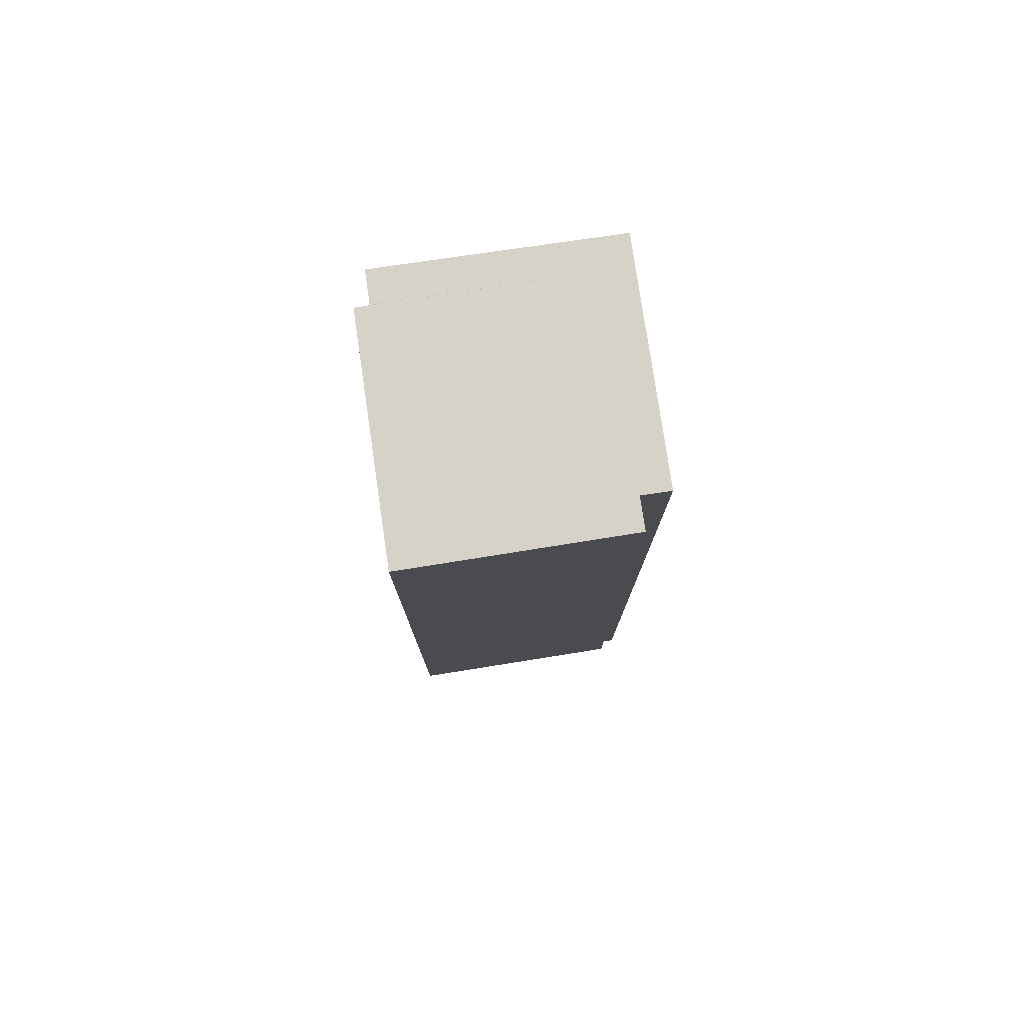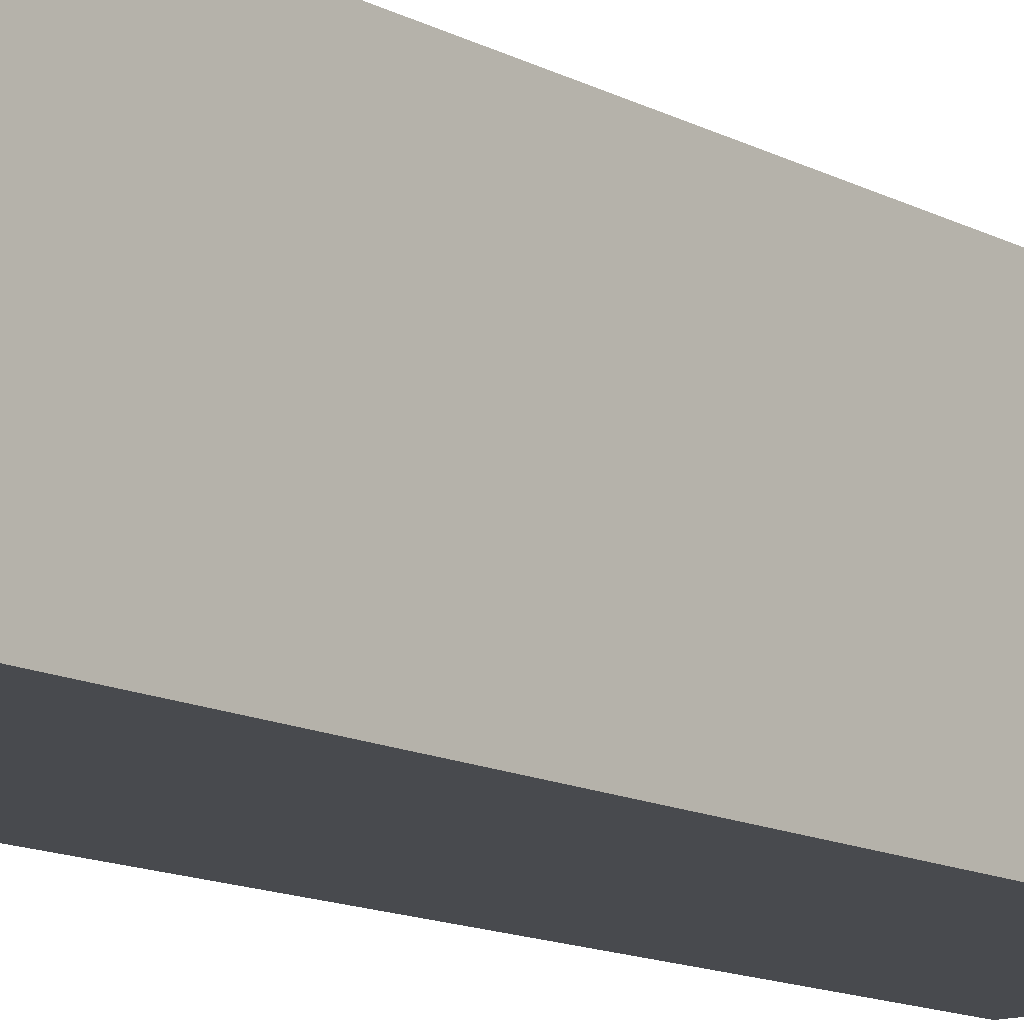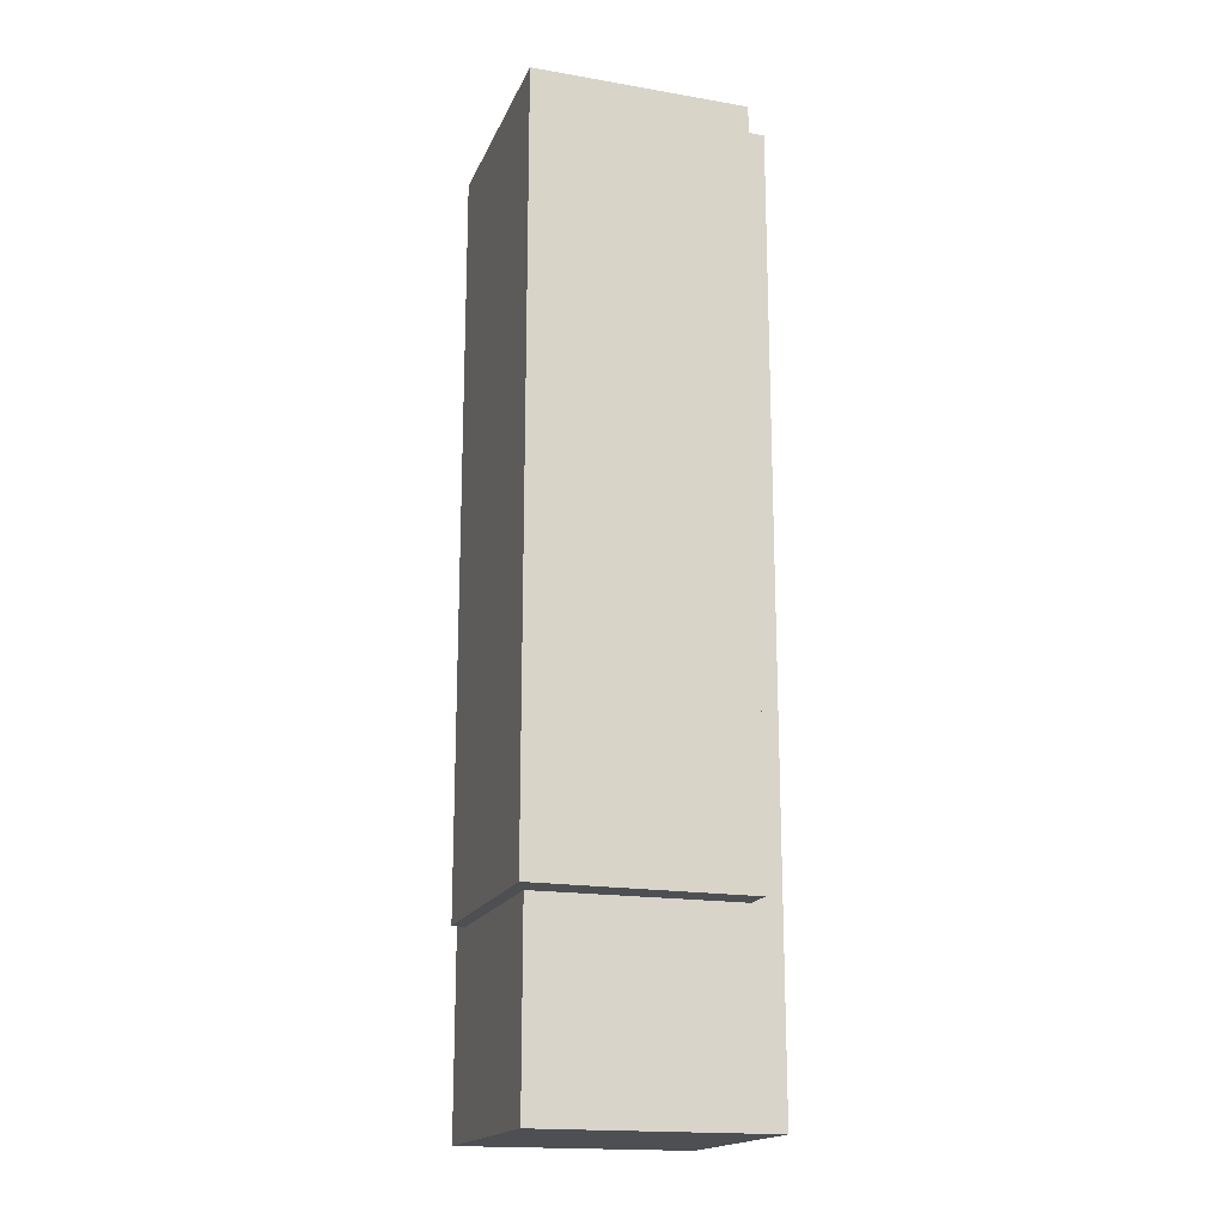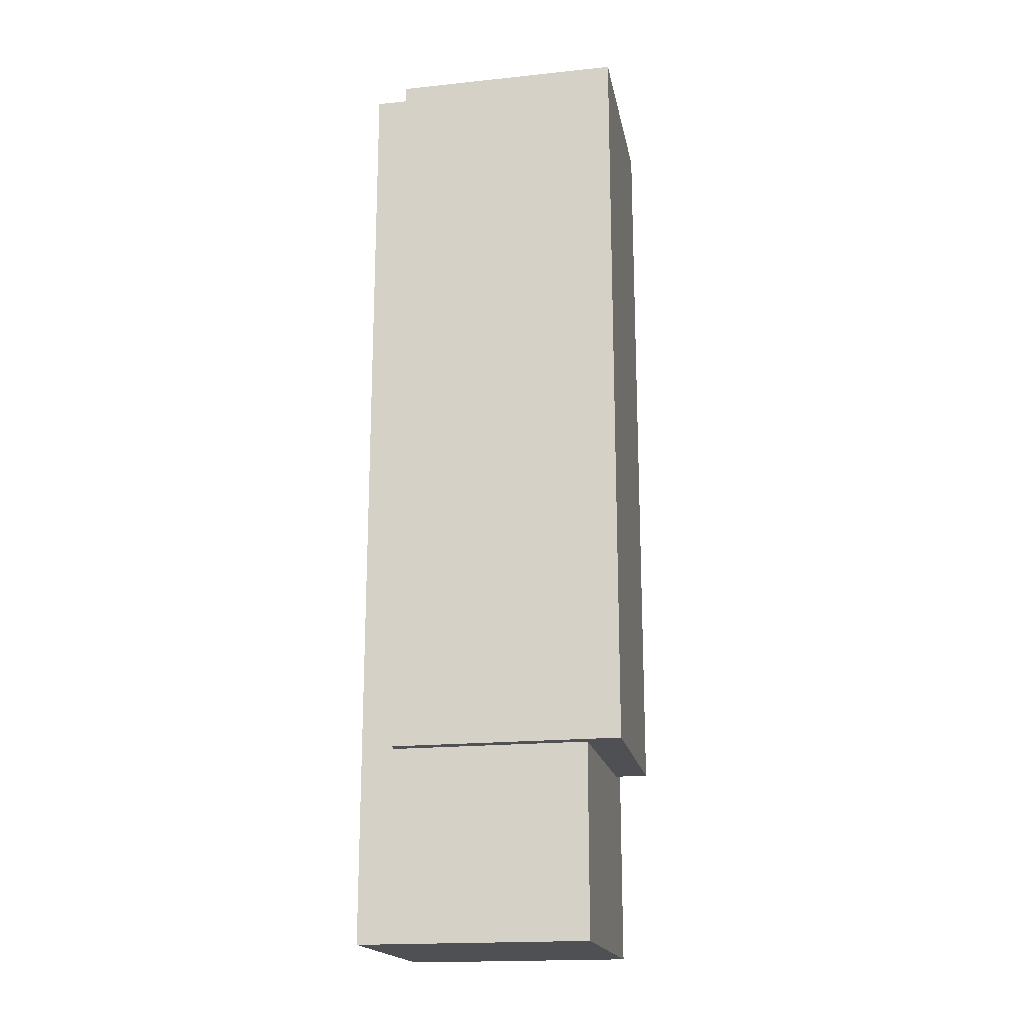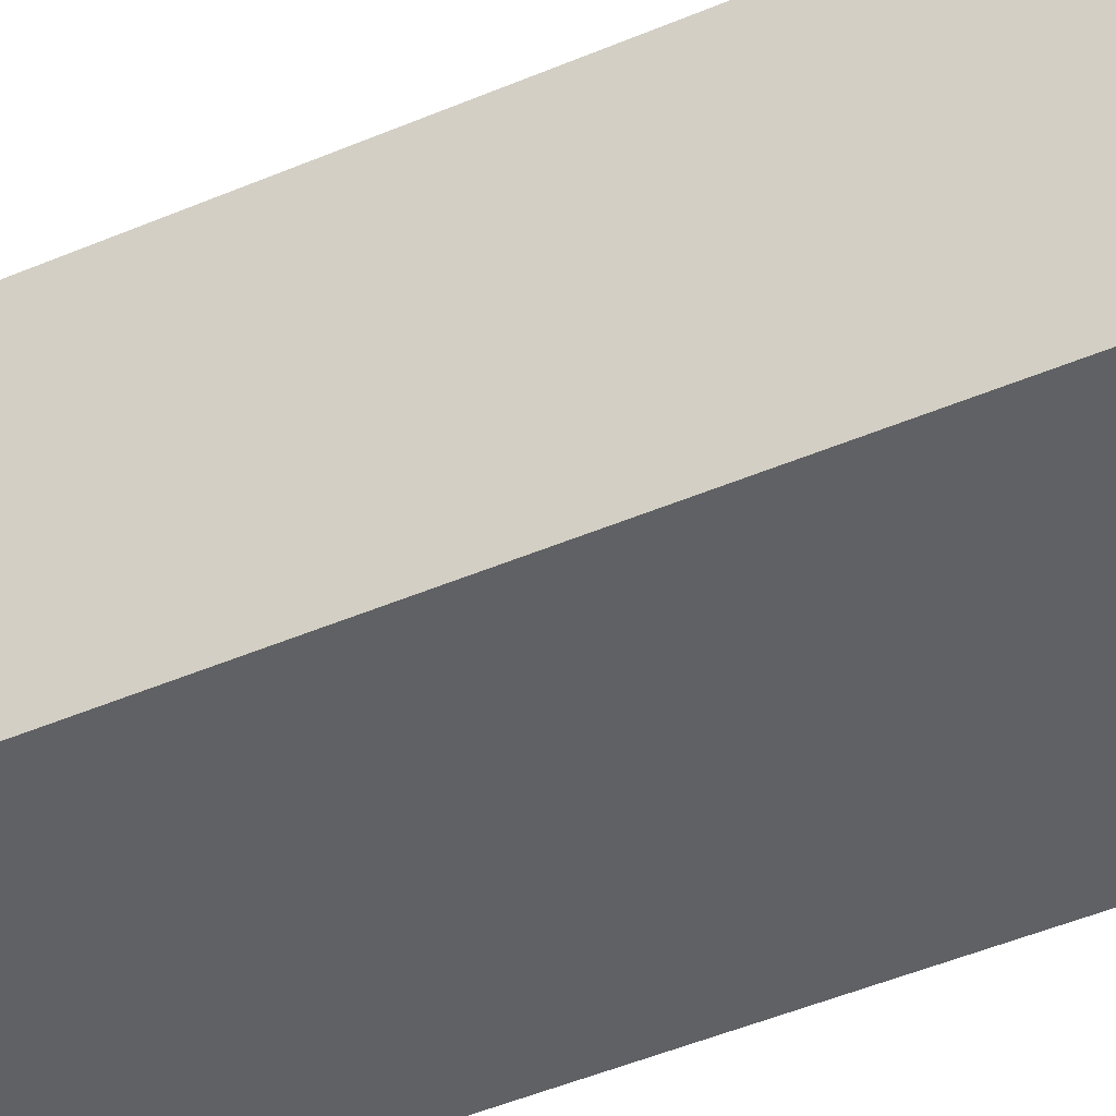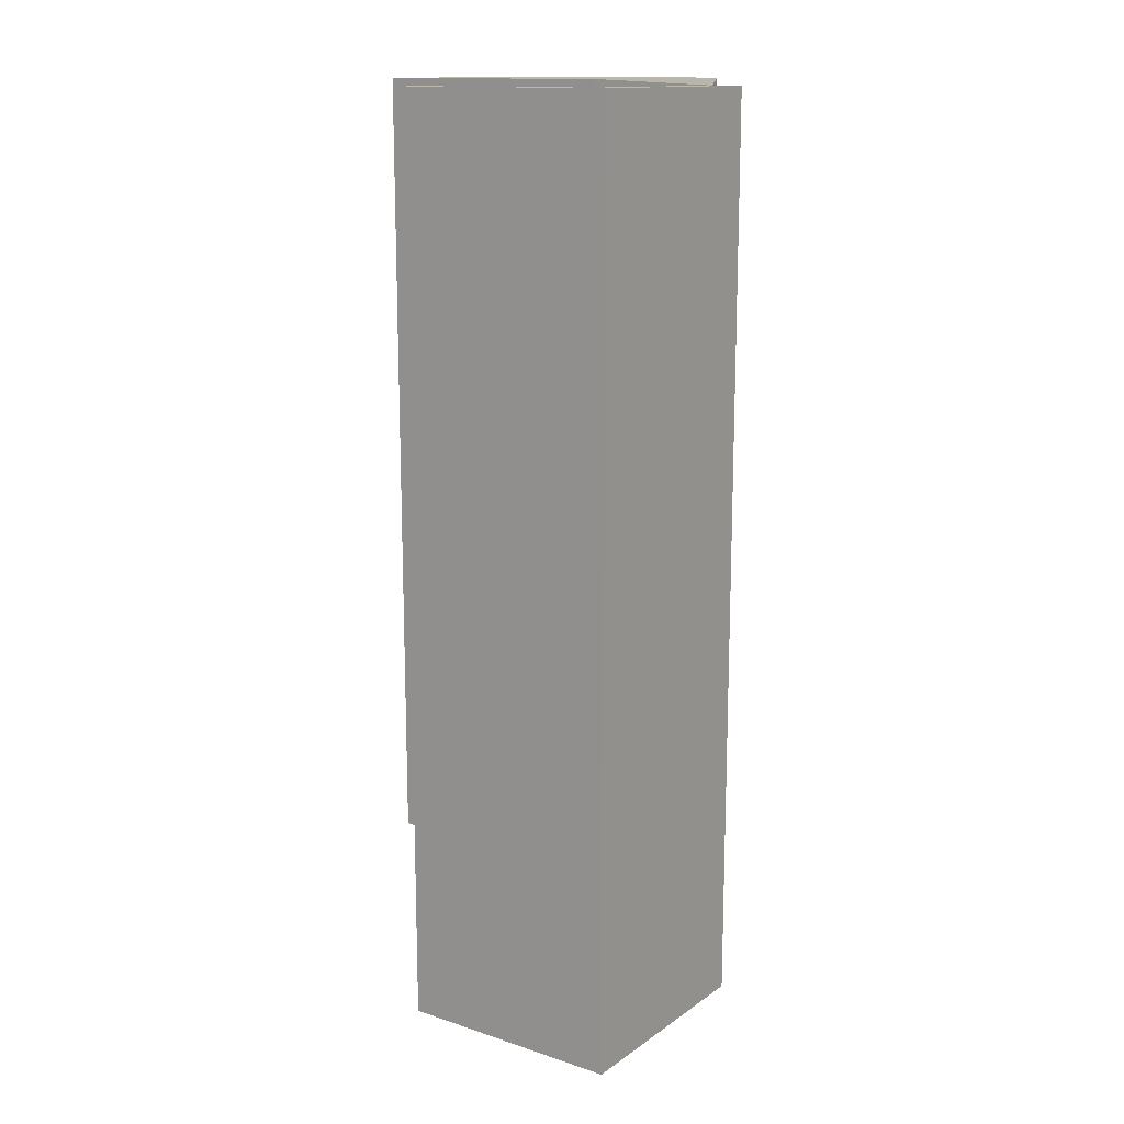
<metadata>
{"format":"obj","ext":"obj","renderer":"f3d","projection":"perspective","resolution":1024,"background":"white","views":[{"elev":78.2,"azim":-8.3,"up":"+Y"},{"elev":-13.1,"azim":39.8,"up":"+Z"},{"elev":-17.7,"azim":-17.8,"up":"+Y"},{"elev":-18.5,"azim":-78.7,"up":"+Y"},{"elev":-45.6,"azim":116.3,"up":"+Z"},{"elev":14.4,"azim":125.1,"up":"+Y"}]}
</metadata>
<code>
g Mesh35
v -905.2 286.8 -1884
v -970.5 286.8 -1883
v -966.4 284.6 -1884
v -970.5 286.8 -1883
v -905.2 286.8 -1884
v -966.4 284.6 -1884
v -905.2 286.8 -1884
v -966.4 284.6 -1884
v -905.2 284.6 -1884
v -966.4 284.6 -1884
v -905.2 286.8 -1884
v -905.2 284.6 -1884
v -905.2 286.8 -1814
v -970.5 286.8 -1813
v -970.5 286.8 -1883
v -905.2 286.8 -1884
v -970.5 286.8 -1813
v -905.2 286.8 -1814
v -970.5 286.8 -1883
v -905.2 286.8 -1884
v -970.5 286.8 -1883
v -970.5 286.8 -1813
v -970.5 58.19 -1813
v -970.5 58.19 -1883
v -970.5 286.8 -1813
v -970.5 286.8 -1883
v -970.5 58.19 -1813
v -970.5 58.19 -1883
v -970.5 58.19 -1813
v -970.5 286.8 -1813
v -905.2 286.8 -1814
v -905.2 58.19 -1814
v -905.2 58.19 -1814
v -905.2 286.8 -1814
v -970.5 58.19 -1813
v -970.5 286.8 -1813
v -966.4 58.19 -1884
v -970.5 58.19 -1883
v -970.5 58.19 -1813
v -966.4 58.19 -1824
v -905.2 58.19 -1814
v -905.2 58.19 -1824
v -970.5 58.19 -1883
v -966.4 58.19 -1884
v -970.5 58.19 -1813
v -966.4 58.19 -1824
v -905.2 58.19 -1814
v -905.2 58.19 -1824
v -970.5 286.8 -1883
v -970.5 58.19 -1883
v -966.4 58.19 -1884
v -966.4 284.6 -1884
v -970.5 58.19 -1883
v -970.5 286.8 -1883
v -966.4 58.19 -1884
v -966.4 284.6 -1884
v -905.2 286.8 -1884
v -905.2 284.6 -1884
v -905.2 284.6 -1824
v -905.2 286.8 -1814
v -905.2 58.19 -1824
v -905.2 58.19 -1814
v -905.2 58.19 -1814
v -905.2 58.19 -1824
v -905.2 286.8 -1814
v -905.2 284.6 -1824
v -905.2 286.8 -1884
v -905.2 284.6 -1884
v -905.2 58.19 -1824
v -905.2 284.6 -1824
v -896.4 284.6 -1824
v -896.4 0 -1824
v -966.4 0 -1824
v -966.4 58.19 -1824
v -966.4 58.19 -1884
v -966.4 58.19 -1824
v -966.4 0 -1824
v -966.4 0 -1894
v -966.4 284.6 -1894
v -966.4 284.6 -1884
v -966.4 58.19 -1824
v -966.4 58.19 -1884
v -966.4 0 -1824
v -966.4 0 -1894
v -966.4 284.6 -1894
v -966.4 284.6 -1884
v -905.2 58.19 -1824
v -966.4 58.19 -1824
v -966.4 0 -1824
v -896.4 0 -1824
v -896.4 284.6 -1824
v -905.2 284.6 -1824
v -905.2 284.6 -1884
v -966.4 284.6 -1884
v -966.4 284.6 -1894
v -896.4 284.6 -1894
v -896.4 284.6 -1824
v -905.2 284.6 -1824
v -966.4 284.6 -1884
v -905.2 284.6 -1884
v -966.4 284.6 -1894
v -896.4 284.6 -1894
v -896.4 284.6 -1824
v -905.2 284.6 -1824
v -896.4 0 -1894
v -896.4 0 -1824
v -896.4 284.6 -1824
v -896.4 284.6 -1894
v -896.4 0 -1824
v -896.4 0 -1894
v -896.4 284.6 -1824
v -896.4 284.6 -1894
v -896.4 0 -1894
v -896.4 284.6 -1894
v -966.4 284.6 -1894
v -966.4 0 -1894
v -966.4 0 -1894
v -966.4 284.6 -1894
v -896.4 0 -1894
v -896.4 284.6 -1894
v -896.4 0 -1894
v -966.4 0 -1894
v -966.4 0 -1824
v -896.4 0 -1824
v -966.4 0 -1894
v -896.4 0 -1894
v -966.4 0 -1824
v -896.4 0 -1824
g Mesh35_0
f 3 2 1
f 6 5 4
f 9 8 7
f 12 11 10
f 15 14 13
f 13 16 15
f 19 18 17
f 18 19 20
f 23 22 21
f 21 24 23
f 27 26 25
f 26 27 28
f 31 30 29
f 29 32 31
f 35 34 33
f 34 35 36
f 39 38 37
f 37 40 39
f 40 41 39
f 40 42 41
f 45 44 43
f 44 45 46
f 46 45 47
f 46 47 48
f 51 50 49
f 49 52 51
f 55 54 53
f 54 55 56
f 59 58 57
f 59 57 60
f 61 59 60
f 60 62 61
f 65 64 63
f 64 65 66
f 66 65 67
f 66 67 68
f 71 70 69
f 72 71 69
f 69 73 72
f 73 69 74
f 77 76 75
f 75 78 77
f 75 79 78
f 75 80 79
f 83 82 81
f 82 83 84
f 82 84 85
f 82 85 86
f 89 88 87
f 87 90 89
f 90 87 91
f 91 87 92
f 95 94 93
f 93 96 95
f 93 97 96
f 93 98 97
f 101 100 99
f 100 101 102
f 100 102 103
f 100 103 104
f 107 106 105
f 105 108 107
f 111 110 109
f 110 111 112
f 115 114 113
f 113 116 115
f 119 118 117
f 118 119 120
f 123 122 121
f 121 124 123
f 127 126 125
f 126 127 128

</code>
